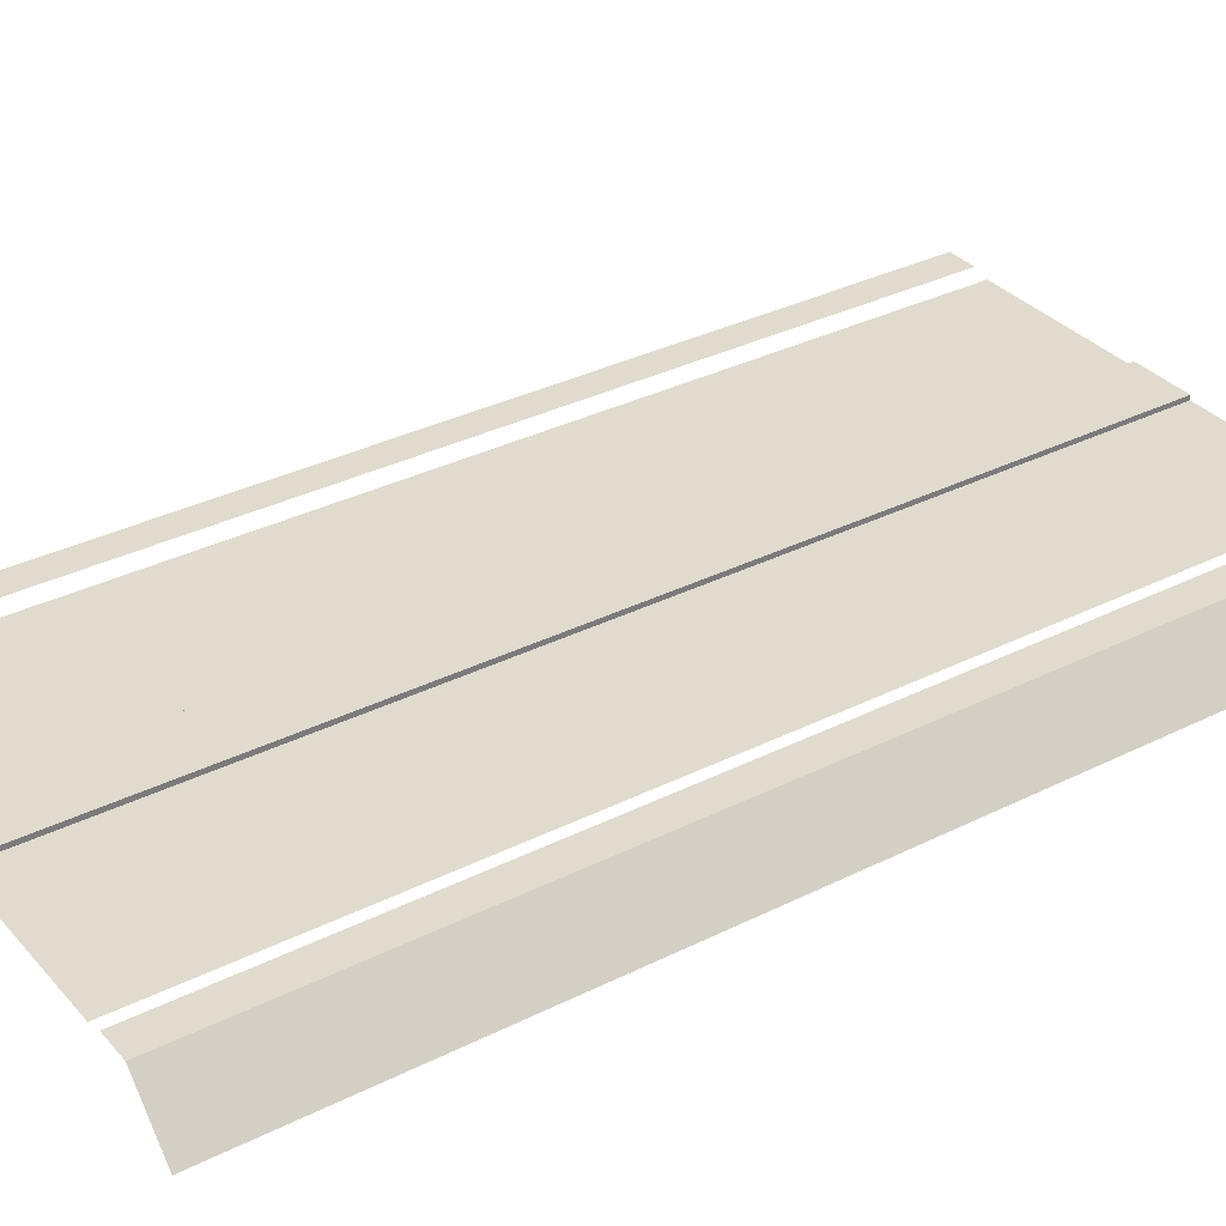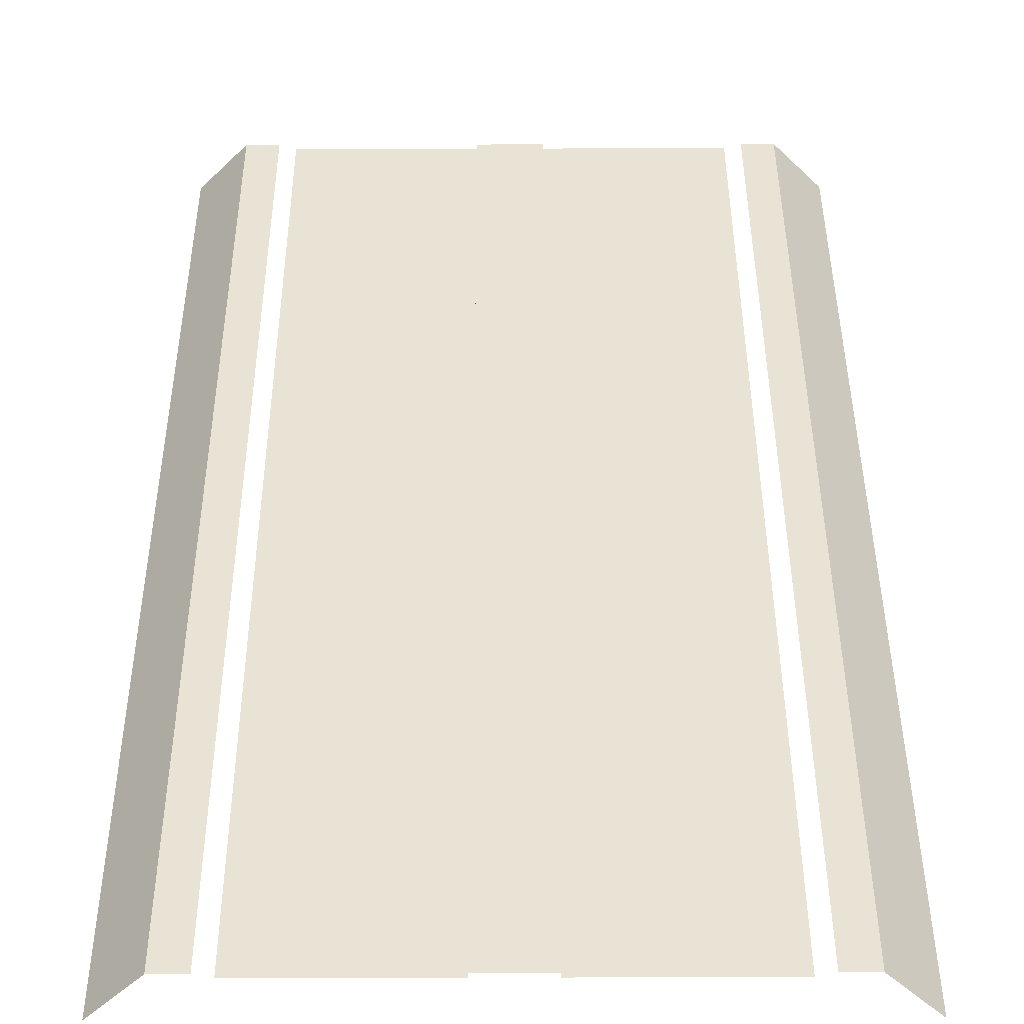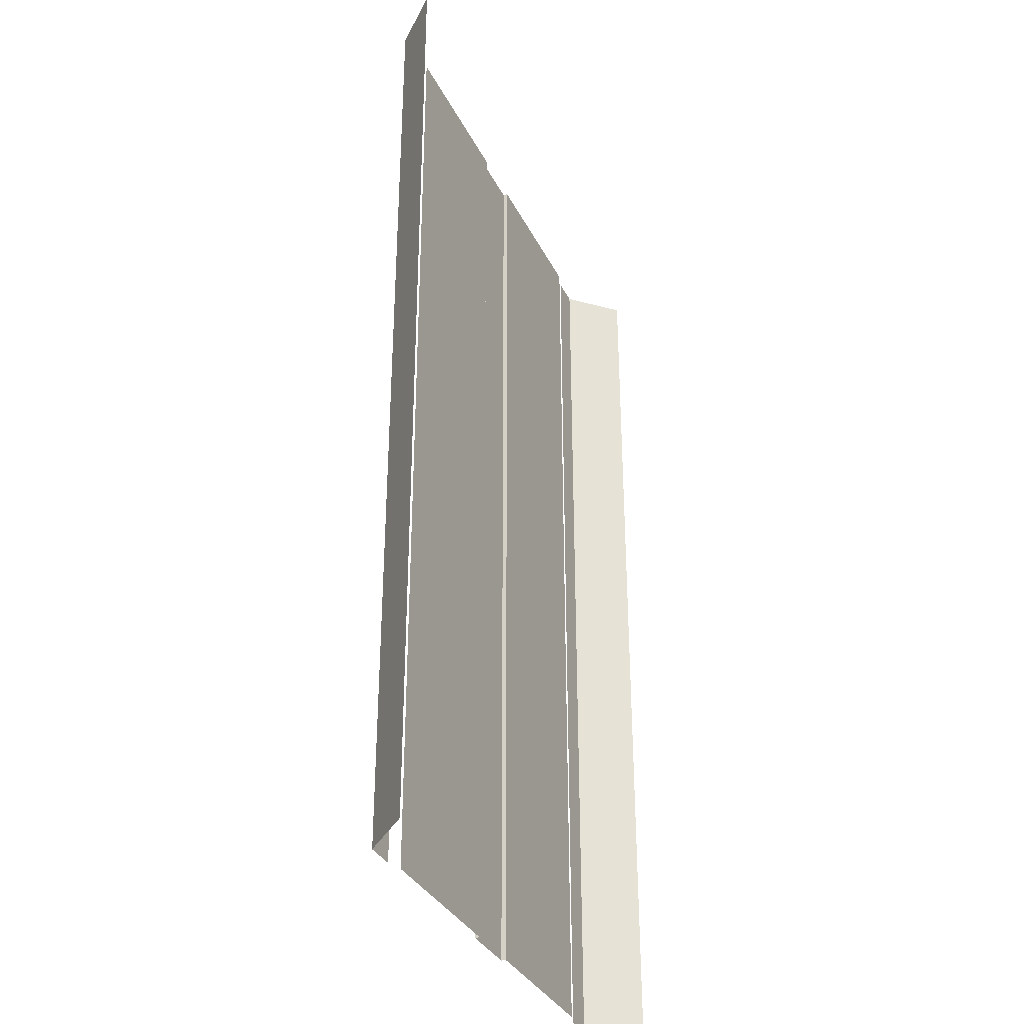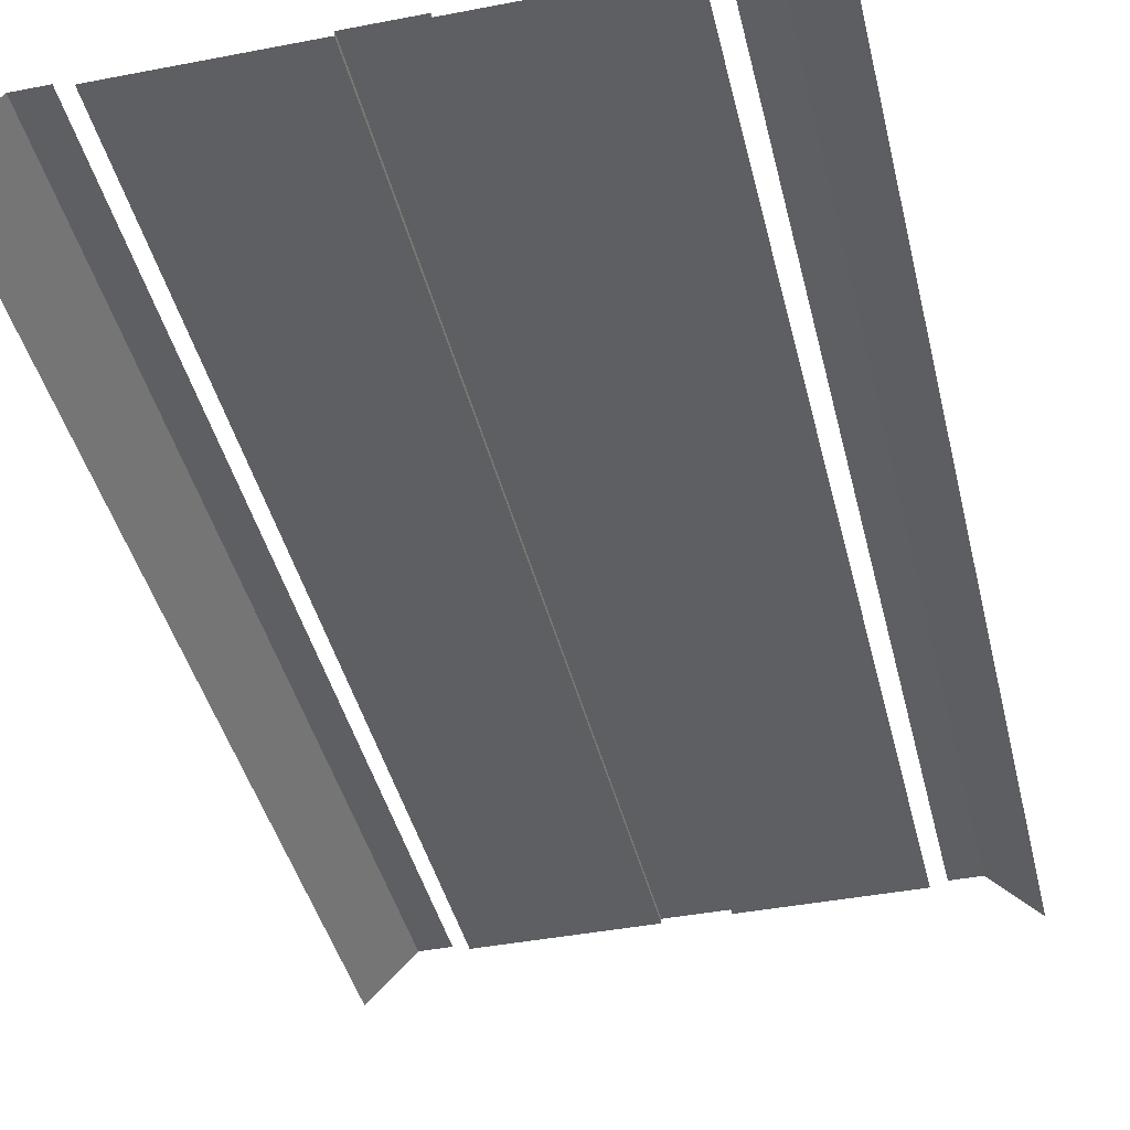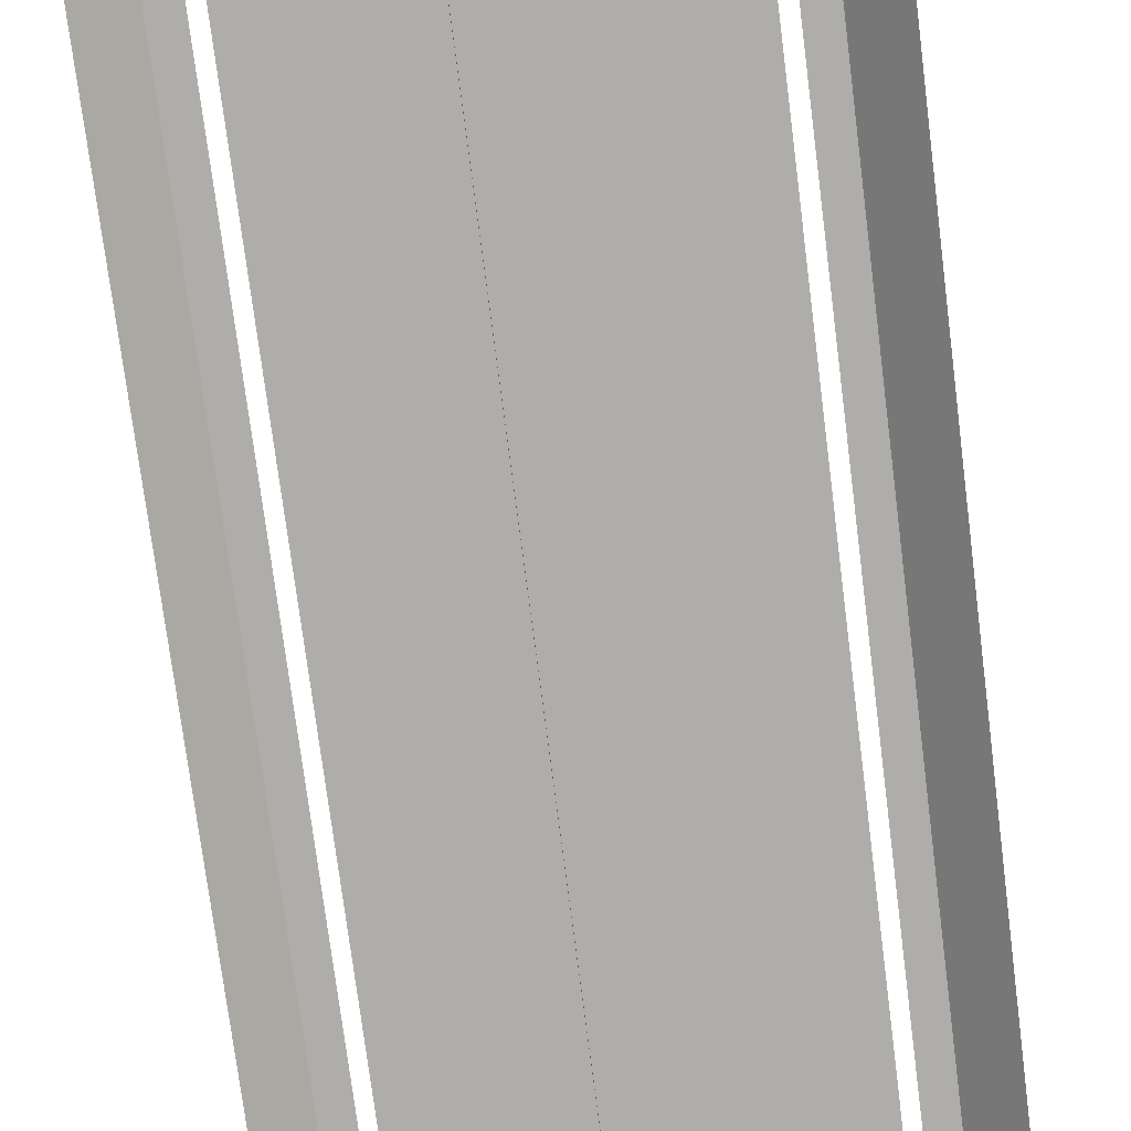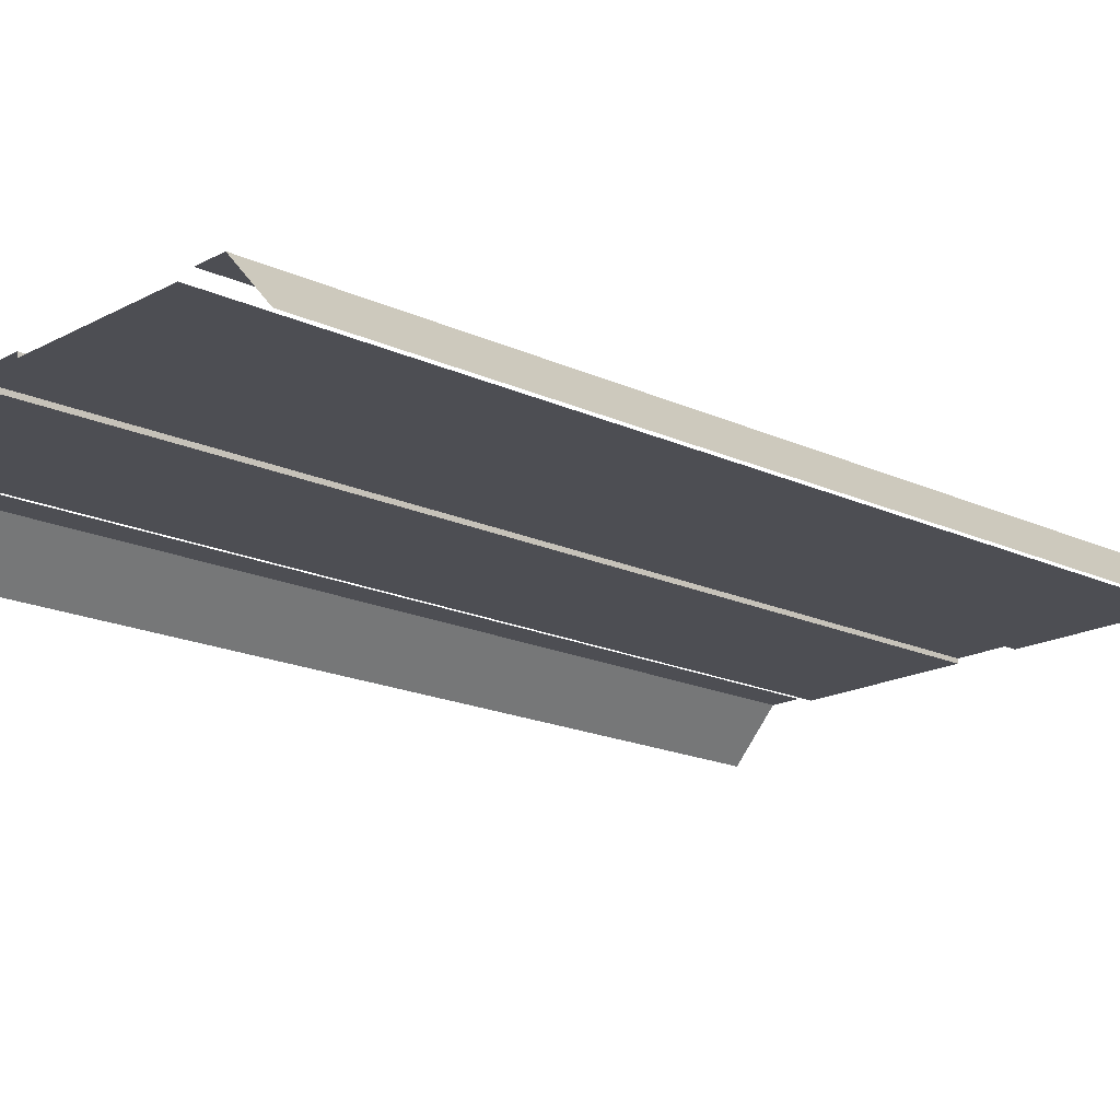
<metadata>
{"format":"obj","ext":"obj","renderer":"f3d","projection":"perspective","resolution":1024,"background":"white","views":[{"elev":33.4,"azim":55.5,"up":"+Y"},{"elev":41.3,"azim":179.8,"up":"+Y"},{"elev":-33.8,"azim":-66.7,"up":"+Z"},{"elev":-41.3,"azim":-166.8,"up":"+Y"},{"elev":-77.1,"azim":-172.7,"up":"+Y"},{"elev":-17.4,"azim":47.0,"up":"+Y"}]}
</metadata>
<code>
v  -14 0 -0
v  -14 0 -5.333
v  -16 0 -5.333
v  -16 0 -0
v  -2 -0.3 -5.333
v  -13 -0.3 -5.333
v  -13 -0.3 -0
v  -2 -0.3 -0
v  2 0 -5.333
v  -2 0 -5.333
v  -2 0 -0
v  2 0 -0
v  13 -0.3 -5.333
v  2 -0.3 -5.333
v  2 -0.3 -0
v  13 -0.3 -0
v  -2 -0.3 5.333
v  -2 0 5.333
v  -14 0 32
v  -14 0 26.67
v  -16 0 26.67
v  -16 0 32
v  -14 0 21.33
v  -16 0 21.33
v  -14 0 16
v  -16 0 16
v  -14 0 10.67
v  -16 0 10.67
v  -14 0 5.333
v  -16 0 5.333
v  -2 -0.3 26.67
v  -13 -0.3 26.67
v  -13 -0.3 32
v  -2 -0.3 32
v  -2 -0.3 21.33
v  -13 -0.3 21.33
v  -2 -0.3 16
v  -13 -0.3 16
v  -2 -0.3 10.67
v  -13 -0.3 10.67
v  -13 -0.3 5.333
v  -13 -0.3 -26.67
v  -2 -0.3 -26.67
v  -2 -0.3 -32
v  -13 -0.3 -32
v  -13 -0.3 -21.33
v  -2 -0.3 -21.33
v  -13 -0.3 -16
v  -2 -0.3 -16
v  -13 -0.3 -10.67
v  -2 -0.3 -10.67
v  2 0 26.67
v  -2 0 26.67
v  -2 0 32
v  2 0 32
v  2 0 21.33
v  -2 0 21.33
v  2 0 16
v  -2 0 16
v  2 0 10.67
v  -2 0 10.67
v  2 0 5.333
v  -2 0 -26.67
v  2 0 -26.67
v  2 0 -32
v  -2 0 -32
v  -2 0 -21.33
v  2 0 -21.33
v  -2 0 -16
v  2 0 -16
v  -2 0 -10.67
v  2 0 -10.67
v  13 -0.3 26.67
v  2 -0.3 26.67
v  2 -0.3 32
v  13 -0.3 32
v  13 -0.3 21.33
v  2 -0.3 21.33
v  13 -0.3 16
v  2 -0.3 16
v  13 -0.3 10.67
v  2 -0.3 10.67
v  13 -0.3 5.333
v  2 -0.3 5.333
v  2 -0.3 -26.67
v  13 -0.3 -26.67
v  13 -0.3 -32
v  2 -0.3 -32
v  2 -0.3 -21.33
v  13 -0.3 -21.33
v  2 -0.3 -16
v  13 -0.3 -16
v  2 -0.3 -10.67
v  13 -0.3 -10.67
v  14 0 -32
v  14 0 -26.67
v  16 0 -26.67
v  16 0 -32
v  14 0 -21.33
v  16 0 -21.33
v  14 0 -16
v  16 0 -16
v  14 0 -10.67
v  16 0 -10.67
v  14 0 -5.333
v  16 0 -5.333
v  -19 -3.165 5.333
v  -19 -3.165 -0
v  16 0 5.333
v  19 -3.165 5.333
v  19 -3.165 -0
v  16 0 -0
v  -19 -3.165 -26.67
v  -16 0 -26.67
v  -16 0 -32
v  -19 -3.165 -32
v  -19 -3.165 -21.33
v  -16 0 -21.33
v  -19 -3.165 -16
v  -16 0 -16
v  -19 -3.165 -10.67
v  -16 0 -10.67
v  -19 -3.165 -5.333
v  -19 -3.165 26.67
v  -19 -3.165 32
v  -19 -3.165 21.33
v  -19 -3.165 16
v  -19 -3.165 10.67
v  19 -3.165 -26.67
v  19 -3.165 -32
v  19 -3.165 -21.33
v  19 -3.165 -16
v  19 -3.165 -10.67
v  19 -3.165 -5.333
v  19 -3.165 26.67
v  16 0 26.67
v  16 0 32
v  19 -3.165 32
v  19 -3.165 21.33
v  16 0 21.33
v  19 -3.165 16
v  16 0 16
v  19 -3.165 10.67
v  16 0 10.67
v  14 0 -0
v  14 0 26.67
v  14 0 32
v  14 0 21.33
v  14 0 16
v  14 0 10.67
v  14 0 5.333
v  -14 0 -26.67
v  -14 0 -32
v  -14 0 -21.33
v  -14 0 -16
v  -14 0 -10.67
g Plane001
f 1 2 3 4
f 5 6 7 8
f 9 10 11 12
f 13 14 15 16
f 17 18 11 8
f 14 9 12 15
f 19 20 21 22
f 20 23 24 21
f 23 25 26 24
f 25 27 28 26
f 27 29 30 28
f 29 1 4 30
f 31 32 33 34
f 35 36 32 31
f 37 38 36 35
f 39 40 38 37
f 17 41 40 39
f 8 7 41 17
f 42 43 44 45
f 46 47 43 42
f 48 49 47 46
f 50 51 49 48
f 6 5 51 50
f 52 53 54 55
f 56 57 53 52
f 58 59 57 56
f 60 61 59 58
f 62 18 61 60
f 12 11 18 62
f 63 64 65 66
f 67 68 64 63
f 69 70 68 67
f 71 72 70 69
f 10 9 72 71
f 73 74 75 76
f 77 78 74 73
f 79 80 78 77
f 81 82 80 79
f 83 84 82 81
f 16 15 84 83
f 85 86 87 88
f 89 90 86 85
f 91 92 90 89
f 93 94 92 91
f 14 13 94 93
f 95 96 97 98
f 96 99 100 97
f 99 101 102 100
f 101 103 104 102
f 103 105 106 104
f 43 63 66 44
f 47 67 63 43
f 49 69 67 47
f 51 71 69 49
f 5 10 71 51
f 8 11 10 5
f 53 31 34 54
f 57 35 31 53
f 59 37 35 57
f 61 39 37 59
f 18 17 39 61
f 74 52 55 75
f 78 56 52 74
f 80 58 56 78
f 82 60 58 80
f 84 62 60 82
f 15 12 62 84
f 64 85 88 65
f 68 89 85 64
f 70 91 89 68
f 72 93 91 70
f 9 14 93 72
f 107 30 4 108
f 109 110 111 112
f 113 114 115 116
f 117 118 114 113
f 119 120 118 117
f 121 122 120 119
f 123 3 122 121
f 108 4 3 123
f 21 124 125 22
f 24 126 124 21
f 26 127 126 24
f 28 128 127 26
f 30 107 128 28
f 97 129 130 98
f 100 131 129 97
f 102 132 131 100
f 104 133 132 102
f 106 134 133 104
f 112 111 134 106
f 135 136 137 138
f 139 140 136 135
f 141 142 140 139
f 143 144 142 141
f 110 109 144 143
f 112 106 105 145
f 137 136 146 147
f 136 140 148 146
f 140 142 149 148
f 142 144 150 149
f 144 109 151 150
f 109 112 145 151
f 115 114 152 153
f 114 118 154 152
f 118 120 155 154
f 120 122 156 155
f 122 3 2 156

</code>
